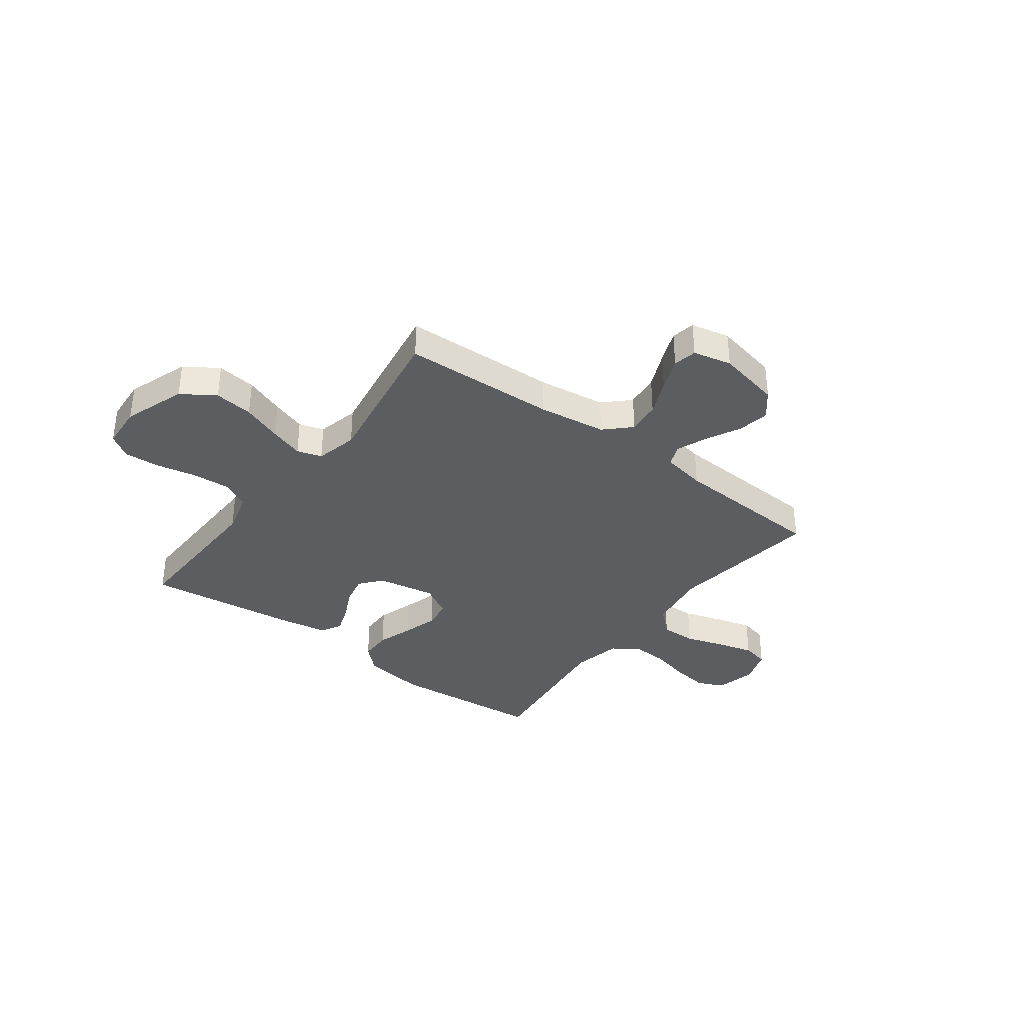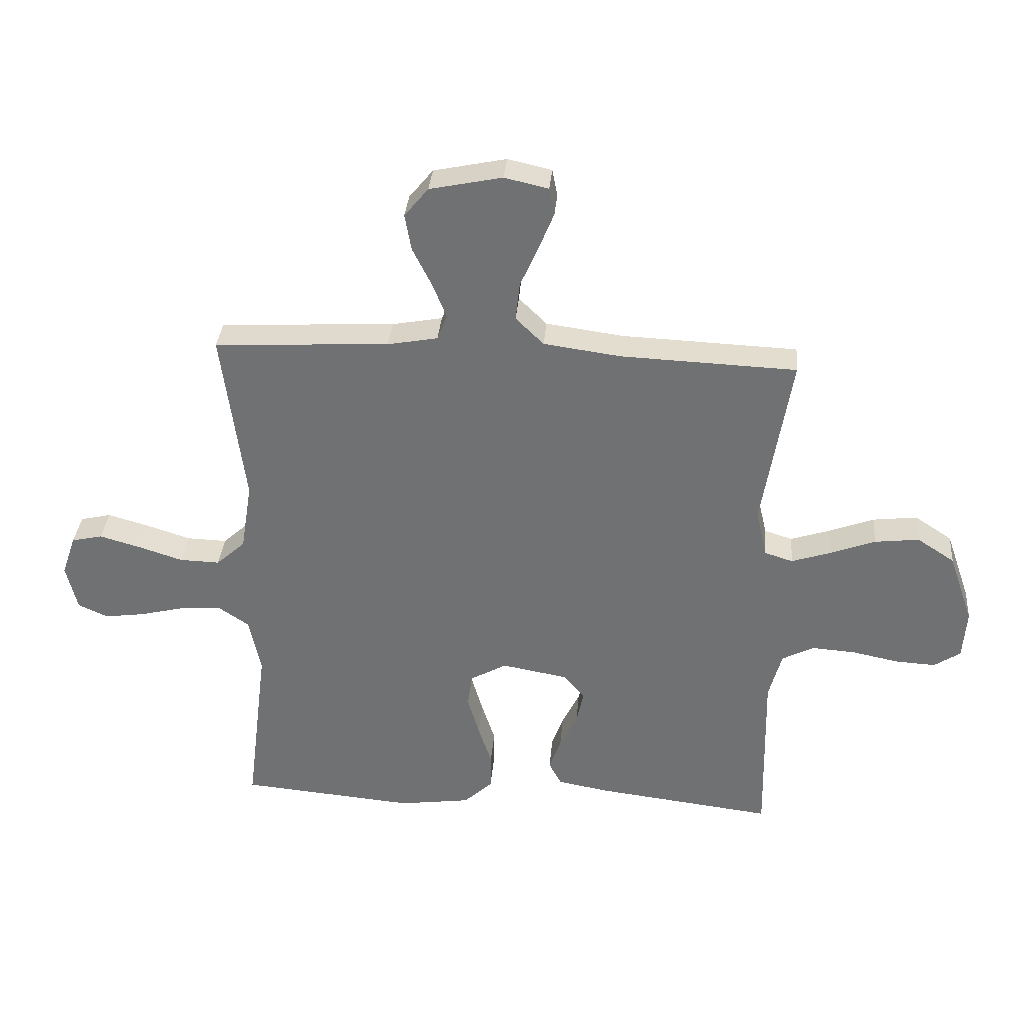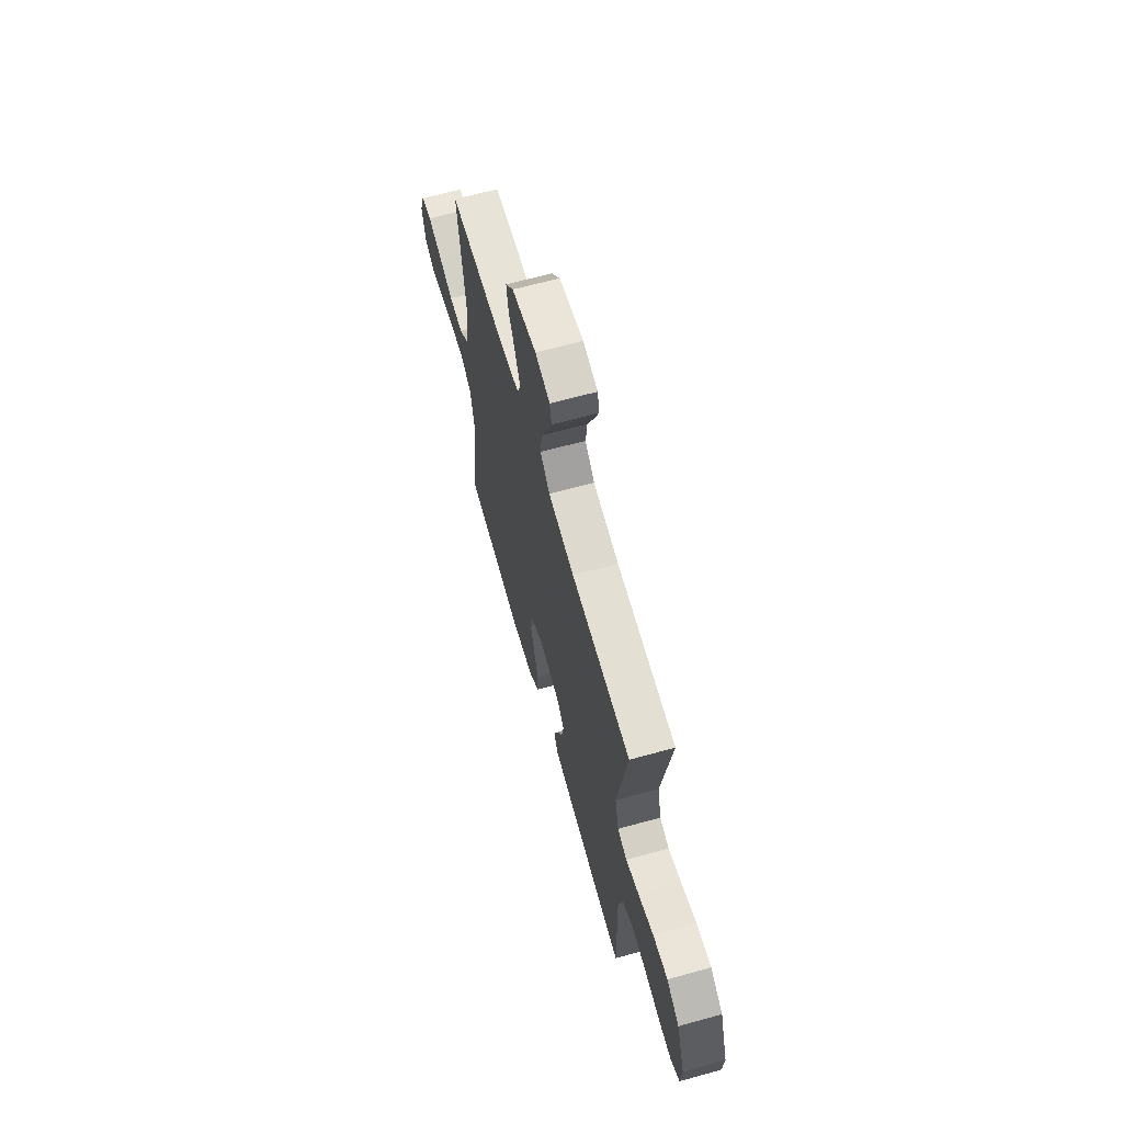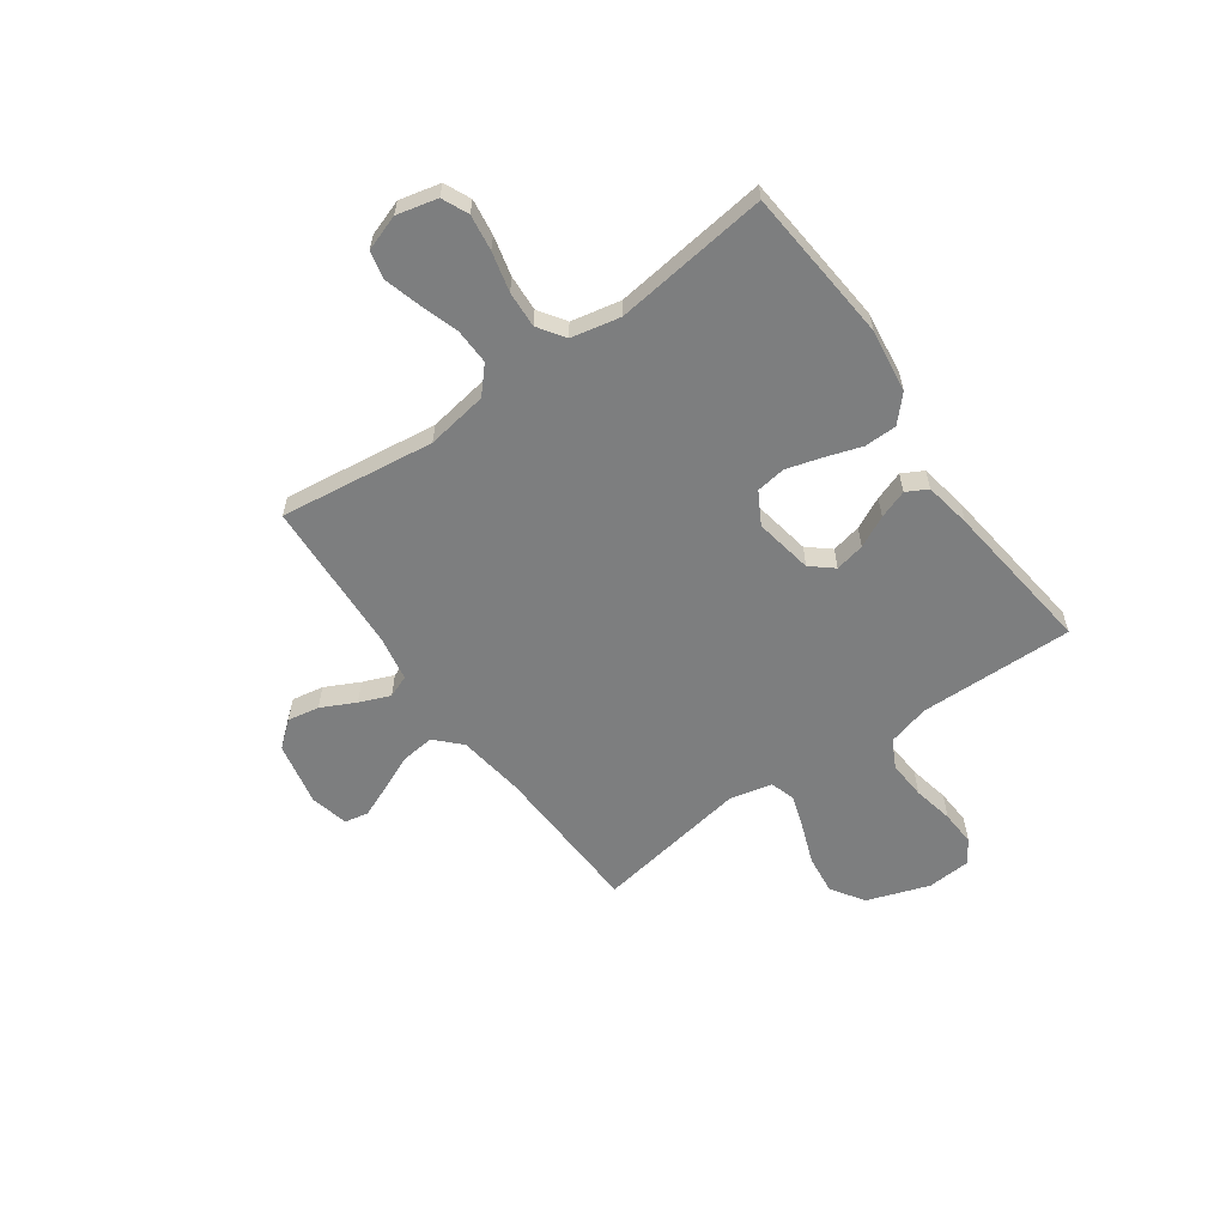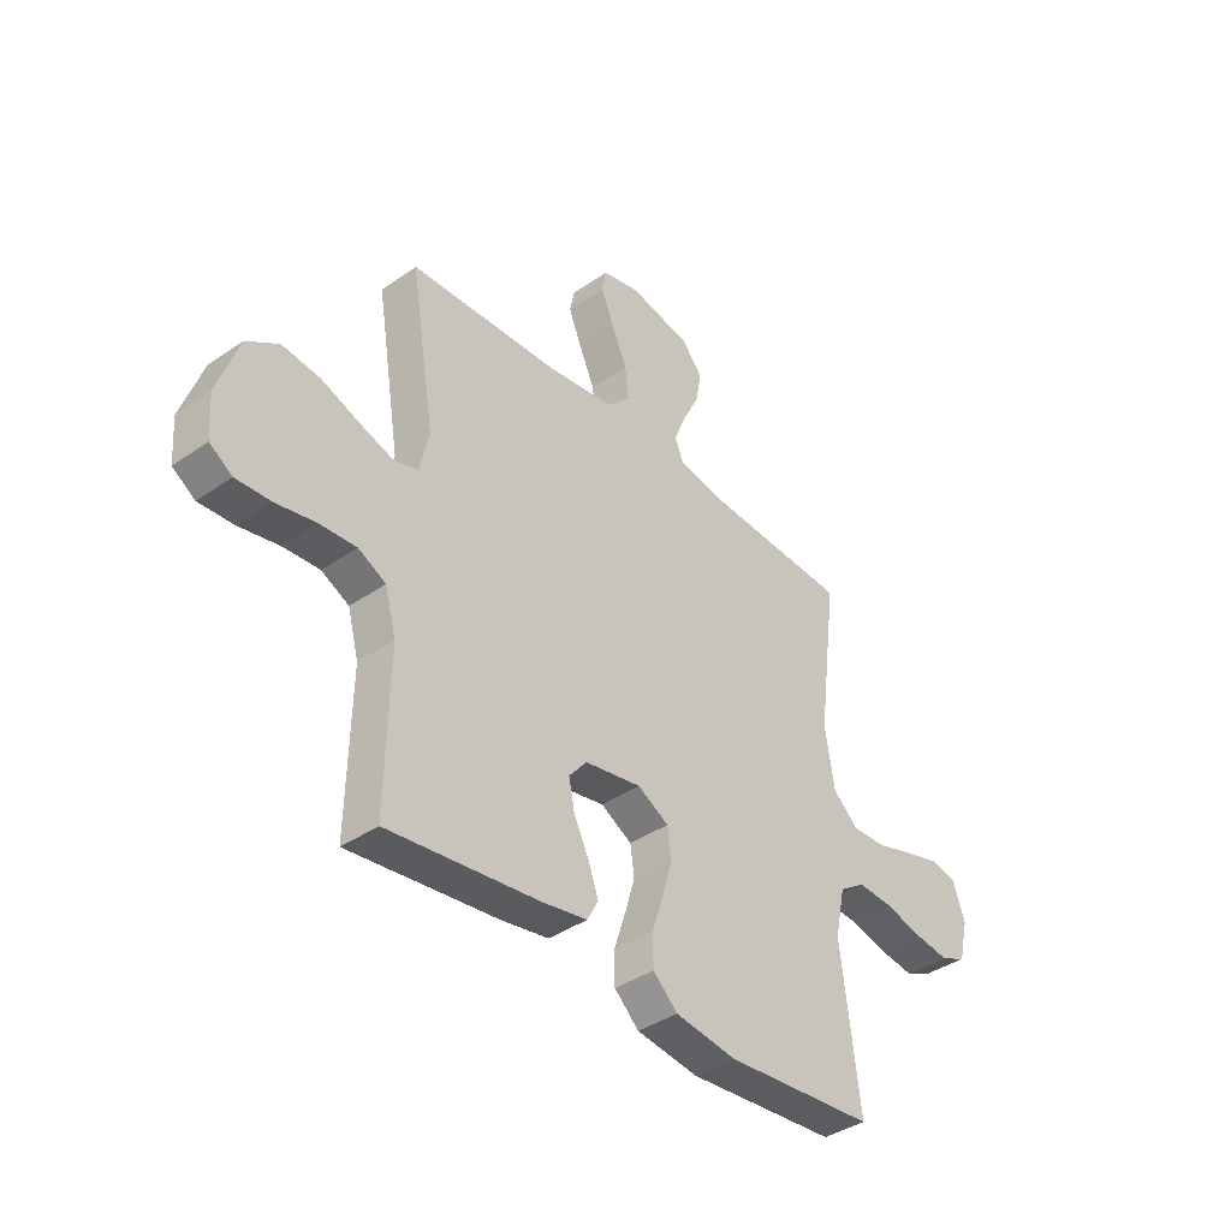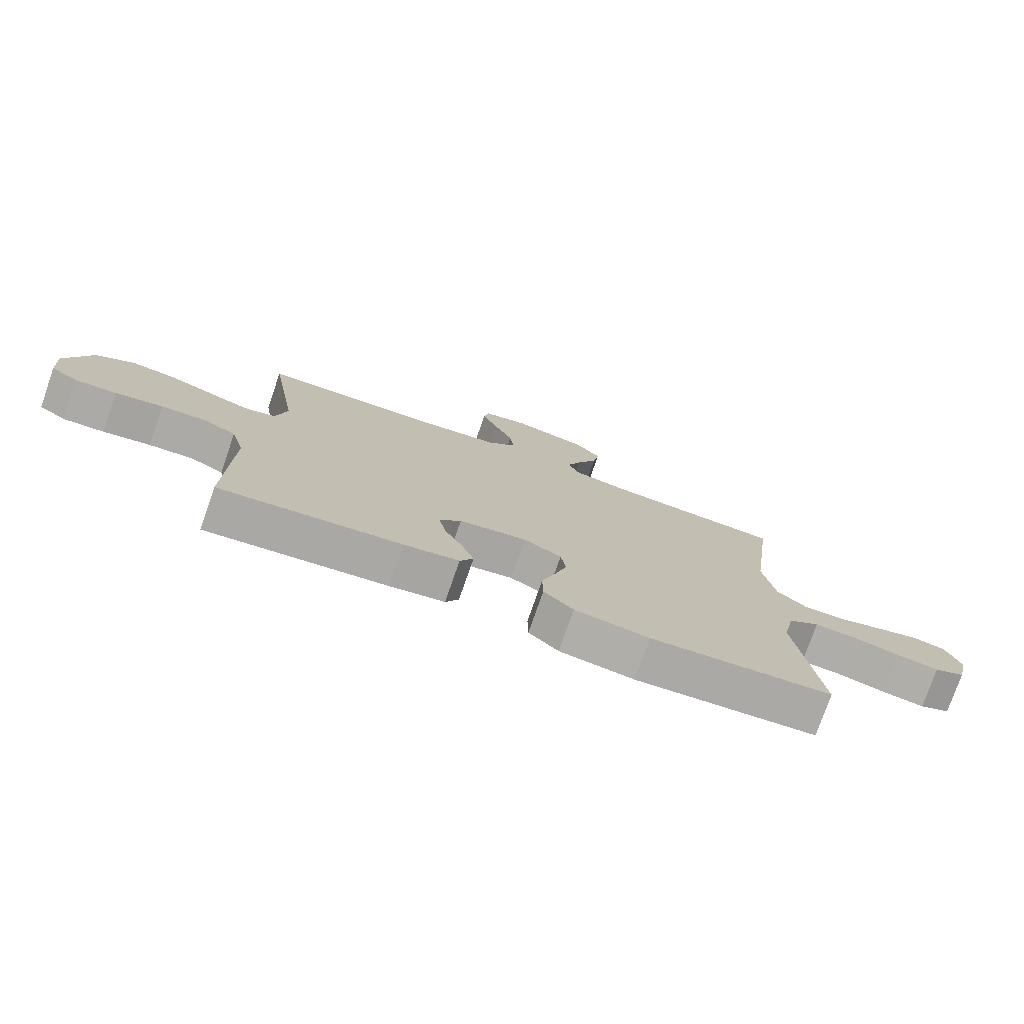
<metadata>
{"format":"obj","ext":"obj","renderer":"f3d","projection":"perspective","resolution":1024,"background":"white","views":[{"elev":-35.6,"azim":-36.9,"up":"+Y"},{"elev":34.2,"azim":-175.1,"up":"+Z"},{"elev":64.6,"azim":-105.6,"up":"+Z"},{"elev":-59.3,"azim":125.4,"up":"+Y"},{"elev":-39.1,"azim":-49.0,"up":"+Z"},{"elev":-76.7,"azim":-19.2,"up":"+Z"}]}
</metadata>
<code>
v -0.5 0.07 0.5
v -0.2 0.07 0.512
v -0.068 0.07 0.53
v -0.02 0.07 0.577
v -0.027 0.07 0.642
v -0.058 0.07 0.712
v -0.084 0.07 0.776
v -0.075 0.07 0.822
v 0 0.07 0.839
v 0.124 0.07 0.813
v 0.165 0.07 0.763
v 0.154 0.07 0.701
v 0.121 0.07 0.635
v 0.097 0.07 0.575
v 0.114 0.07 0.532
v 0.2 0.07 0.516
v 0.5 0.07 0.5
v 0.461 0.07 0.2
v 0.48 0.07 0.081
v 0.53 0.07 0.036
v 0.599 0.07 0.038
v 0.674 0.07 0.062
v 0.745 0.07 0.082
v 0.798 0.07 0.07
v 0.822 0.07 0
v 0.803 0.07 -0.079
v 0.752 0.07 -0.102
v 0.682 0.07 -0.092
v 0.605 0.07 -0.073
v 0.535 0.07 -0.069
v 0.483 0.07 -0.104
v 0.463 0.07 -0.2
v 0.5 0.07 -0.5
v 0.2 0.07 -0.526
v 0.077 0.07 -0.509
v 0.028 0.07 -0.463
v 0.027 0.07 -0.4
v 0.05 0.07 -0.33
v 0.07 0.07 -0.261
v 0.062 0.07 -0.204
v 0 0.07 -0.169
v -0.113 0.07 -0.189
v -0.149 0.07 -0.232
v -0.137 0.07 -0.29
v -0.107 0.07 -0.351
v -0.087 0.07 -0.407
v -0.109 0.07 -0.448
v -0.2 0.07 -0.464
v -0.5 0.07 -0.5
v -0.494 0.07 -0.2
v -0.516 0.07 -0.118
v -0.571 0.07 -0.09
v -0.645 0.07 -0.095
v -0.724 0.07 -0.111
v -0.793 0.07 -0.115
v -0.838 0.07 -0.085
v -0.844 0.07 0
v -0.802 0.07 0.121
v -0.738 0.07 0.163
v -0.662 0.07 0.154
v -0.585 0.07 0.125
v -0.518 0.07 0.103
v -0.47 0.07 0.118
v -0.451 0.07 0.2
v -0.5 0 0.5
v -0.2 0 0.512
v -0.068 0 0.53
v -0.02 0 0.577
v -0.027 0 0.642
v -0.058 0 0.712
v -0.084 0 0.776
v -0.075 0 0.822
v 0 0 0.839
v 0.124 0 0.813
v 0.165 0 0.763
v 0.154 0 0.701
v 0.121 0 0.635
v 0.097 0 0.575
v 0.114 0 0.532
v 0.2 0 0.516
v 0.5 0 0.5
v 0.461 0 0.2
v 0.48 0 0.081
v 0.53 0 0.036
v 0.599 0 0.038
v 0.674 0 0.062
v 0.745 0 0.082
v 0.798 0 0.07
v 0.822 0 0
v 0.803 0 -0.079
v 0.752 0 -0.102
v 0.682 0 -0.092
v 0.605 0 -0.073
v 0.535 0 -0.069
v 0.483 0 -0.104
v 0.463 0 -0.2
v 0.5 0 -0.5
v 0.2 0 -0.526
v 0.077 0 -0.509
v 0.028 0 -0.463
v 0.027 0 -0.4
v 0.05 0 -0.33
v 0.07 0 -0.261
v 0.062 0 -0.204
v 0 0 -0.169
v -0.113 0 -0.189
v -0.149 0 -0.232
v -0.137 0 -0.29
v -0.107 0 -0.351
v -0.087 0 -0.407
v -0.109 0 -0.448
v -0.2 0 -0.464
v -0.5 0 -0.5
v -0.494 0 -0.2
v -0.516 0 -0.118
v -0.571 0 -0.09
v -0.645 0 -0.095
v -0.724 0 -0.111
v -0.793 0 -0.115
v -0.838 0 -0.085
v -0.844 0 0
v -0.802 0 0.121
v -0.738 0 0.163
v -0.662 0 0.154
v -0.585 0 0.125
v -0.518 0 0.103
v -0.47 0 0.118
v -0.451 0 0.2
f 58 59 60 61
f 58 61 62
f 57 58 62
f 56 57 62 63
f 53 54 55 56
f 52 53 56 63
f 47 48 49 50
f 47 50 51
f 44 45 46 47
f 43 44 47 51
f 42 43 51 52
f 35 36 37 38
f 35 38 39
f 32 33 34 35
f 31 32 35 39
f 30 31 39 40
f 26 27 28 29
f 26 29 30
f 25 26 30
f 24 25 30
f 21 22 23 24
f 21 24 30 40
f 16 17 18
f 15 16 18 19
f 10 11 12 13
f 10 13 14
f 9 10 14
f 8 9 14
f 5 6 7 8
f 5 8 14 15
f 64 1 2
f 63 64 2 3
f 41 42 52 63
f 20 21 40 41
f 19 20 41 63
f 4 5 15 19
f 3 4 19 63
f 125 124 123 122
f 126 125 122
f 126 122 121
f 127 126 121 120
f 120 119 118 117
f 127 120 117 116
f 114 113 112 111
f 115 114 111
f 111 110 109 108
f 115 111 108 107
f 116 115 107 106
f 102 101 100 99
f 103 102 99
f 99 98 97 96
f 103 99 96 95
f 104 103 95 94
f 93 92 91 90
f 94 93 90
f 94 90 89
f 94 89 88
f 88 87 86 85
f 104 94 88 85
f 82 81 80
f 83 82 80 79
f 77 76 75 74
f 78 77 74
f 78 74 73
f 78 73 72
f 72 71 70 69
f 79 78 72 69
f 66 65 128
f 67 66 128 127
f 127 116 106 105
f 105 104 85 84
f 127 105 84 83
f 83 79 69 68
f 127 83 68 67
f 1 65 66 2
f 2 66 67 3
f 3 67 68 4
f 4 68 69 5
f 5 69 70 6
f 6 70 71 7
f 7 71 72 8
f 8 72 73 9
f 9 73 74 10
f 10 74 75 11
f 11 75 76 12
f 12 76 77 13
f 13 77 78 14
f 14 78 79 15
f 15 79 80 16
f 16 80 81 17
f 17 81 82 18
f 18 82 83 19
f 19 83 84 20
f 20 84 85 21
f 21 85 86 22
f 22 86 87 23
f 23 87 88 24
f 24 88 89 25
f 25 89 90 26
f 26 90 91 27
f 27 91 92 28
f 28 92 93 29
f 29 93 94 30
f 30 94 95 31
f 31 95 96 32
f 32 96 97 33
f 33 97 98 34
f 34 98 99 35
f 35 99 100 36
f 36 100 101 37
f 37 101 102 38
f 38 102 103 39
f 39 103 104 40
f 40 104 105 41
f 41 105 106 42
f 42 106 107 43
f 43 107 108 44
f 44 108 109 45
f 45 109 110 46
f 46 110 111 47
f 47 111 112 48
f 48 112 113 49
f 49 113 114 50
f 50 114 115 51
f 51 115 116 52
f 52 116 117 53
f 53 117 118 54
f 54 118 119 55
f 55 119 120 56
f 56 120 121 57
f 57 121 122 58
f 58 122 123 59
f 59 123 124 60
f 60 124 125 61
f 61 125 126 62
f 62 126 127 63
f 63 127 128 64
f 64 128 65 1

</code>
